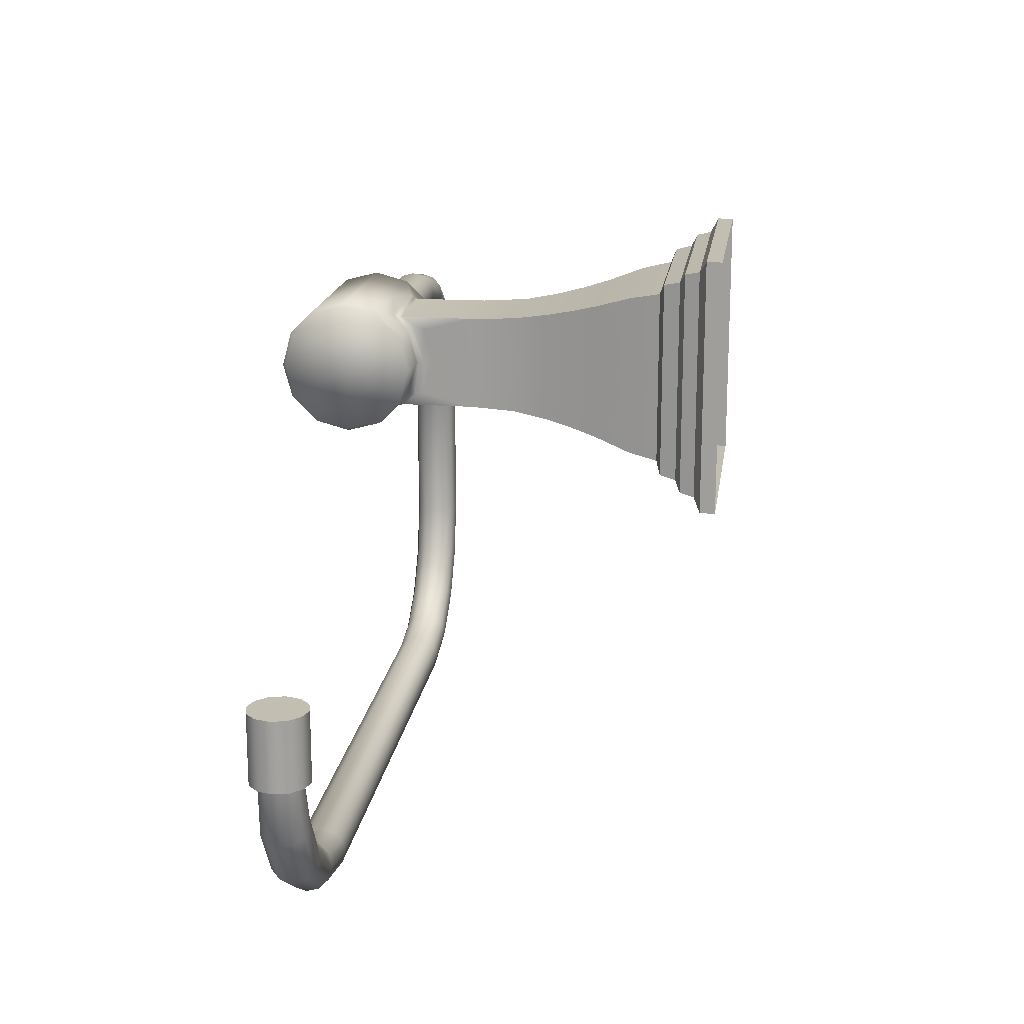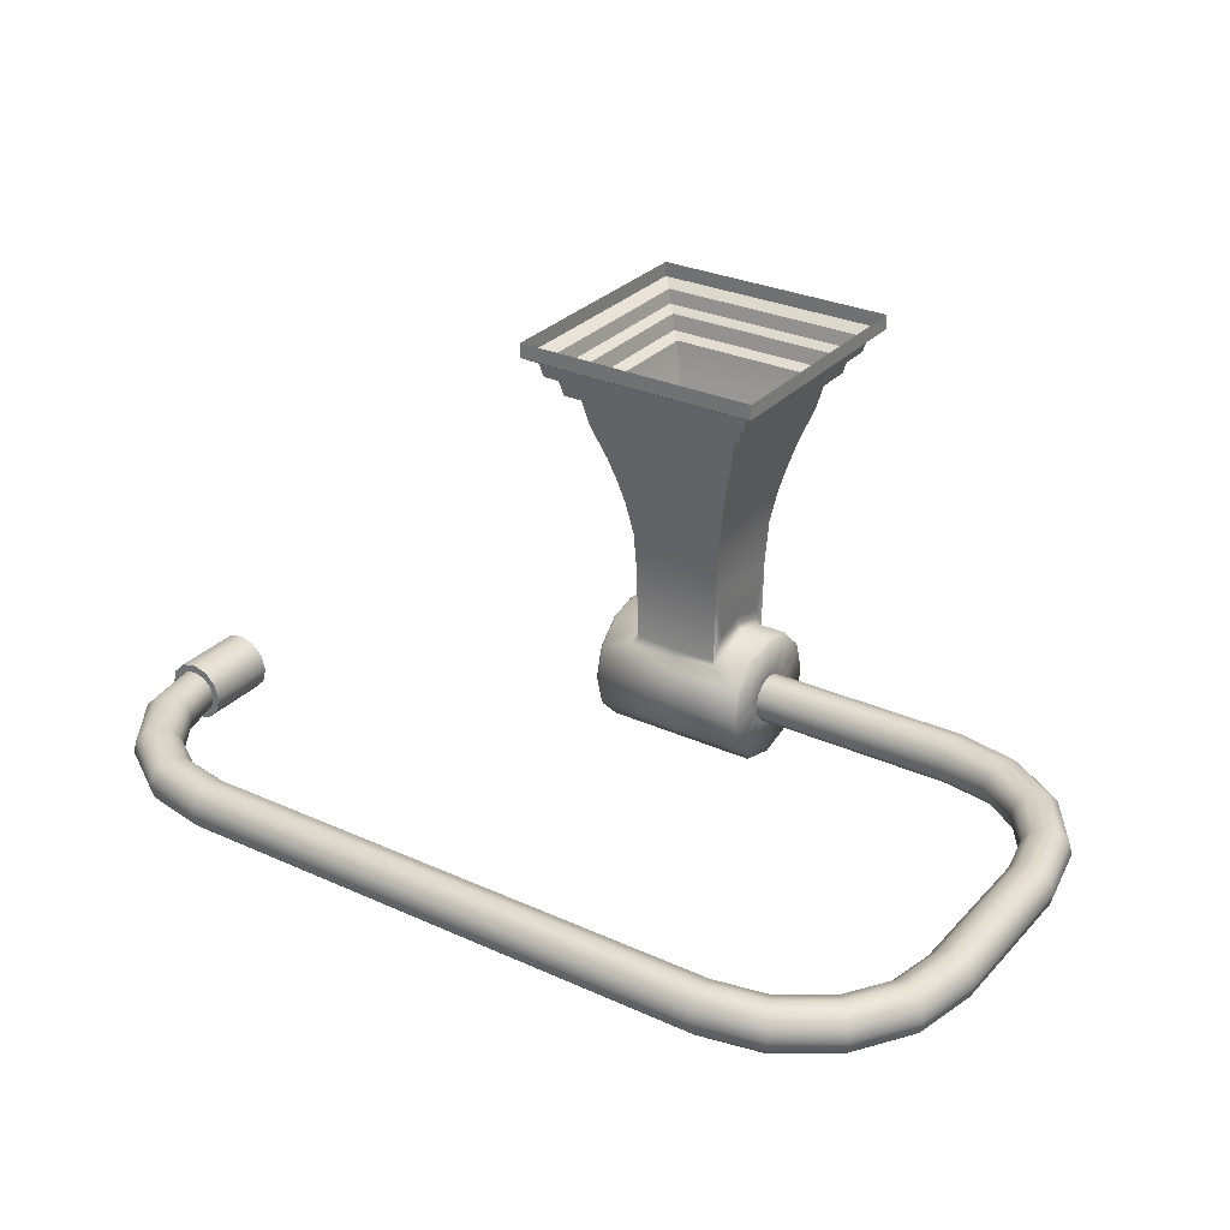
<metadata>
{"format":"obj","ext":"obj","renderer":"f3d","projection":"perspective","resolution":1024,"background":"white","views":[{"elev":17.5,"azim":97.9,"up":"+Z"},{"elev":29.3,"azim":-146.2,"up":"+Y"}]}
</metadata>
<code>
o ToiletPaperHanger_19
v 0.02459 -0.04473 0.0351
v 0.02517 0.03285 0.05597
v 0.02798 0.03398 0.05878
v 0.02887 0.03782 0.05967
v 0.0313 0.03911 0.0621
v 0.03206 0.04259 0.06286
v 0.01561 -0.0146 0.04641
v 0.01621 -0.003714 0.04701
v 0.01767 0.004845 0.04847
v 0.02076 0.01697 0.05156
v 0.0043 -0.0146 0.04641
v 0.0043 -0.003714 0.04701
v 0.0043 0.004845 0.04847
v 0.0043 0.01697 0.05156
v 0.0043 0.03285 0.05597
v 0.0043 0.03398 0.05878
v 0.0043 0.03782 0.05967
v 0.0043 0.03911 0.0621
v 0.0043 0.04259 0.06286
v 0.01561 -0.0146 0.0351
v 0.01621 -0.003714 0.0351
v 0.01767 0.004845 0.0351
v 0.02076 0.01697 0.0351
v 0.02517 0.03285 0.0351
v 0.02798 0.03398 0.0351
v 0.02887 0.03782 0.0351
v 0.0313 0.03911 0.0351
v 0.03206 0.04259 0.0351
v 0.01546 -0.02683 0.04324
v 0.0043 -0.0366 0.04919
v 0.0043 -0.04473 0.05137
v 0.0043 -0.05287 0.04919
v 0.0043 -0.05882 0.04324
v 0.01541 -0.02471 0.0351
v 0.02517 0.03285 0.01423
v 0.02798 0.03398 0.01142
v 0.02887 0.03782 0.01053
v 0.0313 0.03911 0.008104
v 0.03206 0.04259 0.007337
v 0.01561 -0.0146 0.02379
v 0.01621 -0.003714 0.02319
v 0.01767 0.004845 0.02173
v 0.02076 0.01697 0.01864
v 0.0043 -0.0146 0.02379
v 0.0043 -0.003714 0.02319
v 0.0043 0.004845 0.02173
v 0.0043 0.01697 0.01864
v 0.0043 0.03285 0.01423
v 0.0043 0.03398 0.01142
v 0.0043 0.03782 0.01053
v 0.0043 0.03911 0.008104
v 0.0043 0.04259 0.007337
v 0.01546 -0.02683 0.02696
v 0.0043 -0.0366 0.02101
v 0.0043 -0.04473 0.01883
v 0.0043 -0.05287 0.02101
v 0.0043 -0.05882 0.02696
v -0.01657 0.03285 0.05597
v -0.01938 0.03398 0.05878
v -0.02027 0.03782 0.05967
v -0.0227 0.03911 0.0621
v -0.02346 0.04259 0.06286
v -0.007006 -0.0146 0.04641
v -0.007608 -0.003714 0.04701
v -0.009073 0.004845 0.04847
v -0.01216 0.01697 0.05156
v -0.007006 -0.0146 0.0351
v -0.007608 -0.003714 0.0351
v -0.009073 0.004845 0.0351
v -0.01216 0.01697 0.0351
v -0.01657 0.03285 0.0351
v -0.01938 0.03398 0.0351
v -0.02027 0.03782 0.0351
v -0.0227 0.03911 0.0351
v -0.02346 0.04259 0.0351
v -0.006864 -0.02683 0.04324
v -0.006807 -0.02471 0.0351
v -0.01657 0.03285 0.01423
v -0.01938 0.03398 0.01142
v -0.02027 0.03782 0.01053
v -0.0227 0.03911 0.008104
v -0.02346 0.04259 0.007337
v -0.007006 -0.0146 0.02379
v -0.007608 -0.003714 0.02319
v -0.009073 0.004845 0.02173
v -0.01216 0.01697 0.01864
v -0.006864 -0.02683 0.02696
v 0.03509 0.04427 0.06589
v 0.03509 0.04427 0.0351
v 0.0043 0.04427 0.06589
v 0.03509 0.04427 0.004309
v 0.0043 0.04427 0.004309
v -0.02649 0.04427 0.06589
v -0.02649 0.04427 0.0351
v -0.02649 0.04427 0.004309
v 0.03509 0.048 0.06589
v 0.03509 0.048 0.0351
v 0.0043 0.048 0.06589
v 0.03509 0.048 0.004309
v 0.0043 0.048 0.004309
v -0.02649 0.048 0.06589
v -0.02649 0.048 0.0351
v -0.02649 0.048 0.004309
v 0.02368 0.02576 0.05448
v 0.02368 0.02576 0.0351
v 0.02368 0.02576 0.01572
v 0.0043 0.02576 0.01572
v -0.01508 0.02576 0.01572
v -0.01508 0.02576 0.0351
v -0.01508 0.02576 0.05448
v 0.0043 0.02576 0.05448
v 0.0191 0.01091 0.0499
v 0.0043 0.01091 0.0499
v -0.0105 0.01091 0.0499
v -0.0105 0.01091 0.0351
v -0.0105 0.01091 0.0203
v 0.0043 0.01091 0.0203
v 0.0191 0.01091 0.0203
v 0.0191 0.01091 0.0351
v 0.02459 -0.03695 0.04858
v 0.02381 -0.0366 0.04919
v 0.02459 -0.03126 0.04288
v 0.02381 -0.03064 0.04324
v 0.02459 -0.02917 0.0351
v 0.02381 -0.02846 0.0351
v 0.02381 -0.06101 0.0351
v 0.02459 -0.06029 0.0351
v 0.02459 -0.05821 0.04288
v 0.02381 -0.05882 0.04324
v 0.02459 -0.05251 0.04858
v 0.02381 -0.05287 0.04919
v 0.02459 -0.04473 0.05066
v 0.02381 -0.04473 0.05137
v 0.02459 -0.03695 0.02163
v 0.02381 -0.0366 0.02101
v 0.02459 -0.03126 0.02732
v 0.02381 -0.03064 0.02696
v 0.02459 -0.05821 0.02732
v 0.02381 -0.05882 0.02696
v 0.02459 -0.05251 0.02162
v 0.02381 -0.05287 0.02101
v 0.02459 -0.04473 0.01954
v 0.02381 -0.04473 0.01883
v -0.01599 -0.03695 0.04857
v -0.01521 -0.0366 0.04919
v -0.01599 -0.03126 0.04288
v -0.01521 -0.03064 0.04324
v -0.01521 -0.02846 0.0351
v -0.01599 -0.02917 0.0351
v -0.01599 -0.06033 0.0351
v -0.0152 -0.06101 0.0351
v -0.01599 -0.05821 0.04288
v -0.01521 -0.05882 0.04324
v -0.01599 -0.05251 0.04858
v -0.01521 -0.05287 0.04919
v -0.01599 -0.04473 0.05066
v -0.01521 -0.04473 0.05137
v 0.0043 -0.06101 0.0351
v -0.01599 -0.03695 0.02162
v -0.01521 -0.0366 0.02101
v -0.01599 -0.03126 0.02732
v -0.01521 -0.03064 0.02696
v -0.01599 -0.05821 0.02732
v -0.01521 -0.05882 0.02696
v -0.01599 -0.05251 0.02162
v -0.01521 -0.05287 0.02101
v -0.01599 -0.04473 0.01954
v -0.01521 -0.04473 0.01883
v 0.01526 -0.03207 0.04641
v 0.01563 -0.0333 0.04658
v 0.01666 -0.0342 0.04704
v 0.0043 -0.03244 0.04641
v 0.0043 -0.03344 0.04659
v 0.0043 -0.03431 0.04713
v 0.0153 -0.02696 0.0351
v 0.01568 -0.02801 0.0351
v 0.01668 -0.02846 0.0351
v 0.01527 -0.02934 0.04394
v 0.01567 -0.03026 0.04344
v 0.01667 -0.03064 0.04324
v 0.01526 -0.03208 0.02379
v 0.01565 -0.03328 0.02365
v 0.01674 -0.03412 0.02326
v 0.0043 -0.03431 0.02307
v 0.0043 -0.03344 0.02361
v 0.0043 -0.03244 0.02379
v 0.01527 -0.02934 0.02626
v 0.01567 -0.03026 0.02676
v 0.01667 -0.03064 0.02696
v -0.006662 -0.03208 0.04641
v -0.007054 -0.03328 0.04655
v -0.008136 -0.03412 0.04694
v -0.006704 -0.02696 0.0351
v -0.007084 -0.02801 0.0351
v -0.008085 -0.02846 0.0351
v -0.006672 -0.02934 0.04394
v -0.007068 -0.03026 0.04344
v -0.008068 -0.03064 0.04324
v -0.006662 -0.03207 0.02379
v -0.007029 -0.0333 0.02362
v -0.008056 -0.0342 0.02315
v -0.006672 -0.02934 0.02626
v -0.007068 -0.03026 0.02676
v -0.008069 -0.03064 0.02696
v -0.06643 -0.04473 0.029
v -0.07847 -0.04473 0.0268
v -0.06646 -0.04168 0.02984
v -0.07877 -0.0418 0.02752
v -0.08852 -0.04473 0.02009
v -0.08906 -0.04181 0.02063
v -0.09524 -0.04473 0.01003
v -0.09595 -0.04181 0.01033
v -0.0976 -0.04473 -0.002009
v -0.09836 -0.04183 -0.001985
v -0.0976 -0.04473 -0.03969
v -0.09524 -0.04473 -0.05173
v -0.09836 -0.04183 -0.03971
v -0.09595 -0.04181 -0.05202
v -0.08852 -0.04473 -0.06178
v -0.08906 -0.04181 -0.06233
v -0.07846 -0.04473 -0.0685
v -0.07876 -0.04181 -0.06921
v -0.06642 -0.04473 -0.07087
v -0.06645 -0.04183 -0.07163
v 0.06589 -0.04473 -0.07087
v 0.07794 -0.04473 -0.0685
v 0.06592 -0.04183 -0.07163
v 0.07823 -0.04181 -0.06921
v 0.08799 -0.04473 -0.06178
v 0.08854 -0.04181 -0.06233
v 0.0947 -0.04473 -0.05174
v 0.09542 -0.0418 -0.05203
v 0.09743 -0.04473 -0.04121
v 0.09821 -0.04195 -0.04121
v -0.06652 -0.03948 0.03209
v -0.07958 -0.03963 0.02949
v -0.09056 -0.03963 0.02213
v -0.09791 -0.03963 0.01114
v -0.1005 -0.03965 -0.001918
v -0.1005 -0.03965 -0.03978
v -0.09791 -0.03963 -0.05283
v -0.09056 -0.03963 -0.06383
v -0.07957 -0.03963 -0.07117
v -0.06651 -0.03965 -0.07373
v 0.06599 -0.03965 -0.07373
v 0.07904 -0.03963 -0.07117
v 0.09004 -0.03963 -0.06383
v 0.09739 -0.03963 -0.05285
v 0.1003 -0.03999 -0.04121
v -0.06661 -0.03869 0.03511
v -0.08071 -0.0388 0.03221
v -0.09265 -0.0388 0.02422
v -0.1006 -0.0388 0.01227
v -0.1034 -0.0388 -0.001828
v -0.1034 -0.0388 -0.03987
v -0.1006 -0.0388 -0.05396
v -0.09265 -0.0388 -0.06591
v -0.0807 -0.0388 -0.0739
v -0.0666 -0.0388 -0.07667
v 0.06608 -0.0388 -0.07667
v 0.08017 -0.0388 -0.0739
v 0.09212 -0.0388 -0.06591
v 0.1001 -0.0388 -0.05397
v 0.103 -0.03935 -0.04121
v -0.0667 -0.03949 0.03813
v -0.08185 -0.03956 0.03497
v -0.09476 -0.03956 0.02633
v -0.1034 -0.03956 0.01341
v -0.1064 -0.03955 -0.001739
v -0.1064 -0.03955 -0.03996
v -0.1034 -0.03956 -0.05511
v -0.09476 -0.03956 -0.06803
v -0.08184 -0.03956 -0.07666
v -0.06669 -0.03955 -0.07967
v 0.06617 -0.03955 -0.07967
v 0.08131 -0.03956 -0.07666
v 0.09423 -0.03956 -0.06803
v 0.1029 -0.03956 -0.05511
v 0.1057 -0.04013 -0.04121
v -0.06676 -0.04169 0.04036
v -0.0827 -0.04173 0.03701
v -0.09633 -0.04173 0.0279
v -0.1054 -0.04173 0.01426
v -0.1086 -0.04172 -0.001677
v -0.1086 -0.04172 -0.04002
v -0.1054 -0.04173 -0.05595
v -0.09633 -0.04173 -0.06959
v -0.08269 -0.04173 -0.0787
v -0.06675 -0.04172 -0.08189
v 0.06623 -0.04172 -0.08189
v 0.08216 -0.04173 -0.0787
v 0.0958 -0.04173 -0.06959
v 0.1049 -0.04173 -0.05596
v 0.1076 -0.04209 -0.04121
v -0.06678 -0.04473 0.04118
v -0.08301 -0.04473 0.03776
v -0.0969 -0.04473 0.02847
v -0.1062 -0.04473 0.01457
v -0.1094 -0.04473 -0.001655
v -0.1094 -0.04473 -0.04004
v -0.1062 -0.04473 -0.05627
v -0.0969 -0.04473 -0.07017
v -0.083 -0.04473 -0.07946
v -0.06678 -0.04473 -0.08271
v 0.06625 -0.04473 -0.08271
v 0.08247 -0.04473 -0.07946
v 0.09638 -0.04473 -0.07017
v 0.1057 -0.04473 -0.05627
v 0.1083 -0.04473 -0.04121
v -0.06676 -0.04777 0.04036
v -0.0827 -0.04773 0.03701
v -0.09633 -0.04773 0.0279
v -0.1054 -0.04773 0.01426
v -0.1086 -0.04774 -0.001677
v -0.1086 -0.04774 -0.04002
v -0.1054 -0.04773 -0.05595
v -0.09633 -0.04773 -0.06959
v -0.08269 -0.04773 -0.0787
v -0.06675 -0.04774 -0.08189
v 0.06623 -0.04774 -0.08189
v 0.08216 -0.04773 -0.0787
v 0.0958 -0.04773 -0.06959
v 0.1049 -0.04773 -0.05596
v 0.1076 -0.04738 -0.04121
v -0.0667 -0.04997 0.03813
v -0.08185 -0.0499 0.03497
v -0.09476 -0.04991 0.02633
v -0.1034 -0.04991 0.01341
v -0.1064 -0.04992 -0.001739
v -0.1064 -0.04992 -0.03996
v -0.1034 -0.04991 -0.05511
v -0.09476 -0.04991 -0.06803
v -0.08184 -0.04991 -0.07666
v -0.06669 -0.04992 -0.07967
v 0.06617 -0.04992 -0.07967
v 0.08131 -0.04991 -0.07666
v 0.09423 -0.04991 -0.06803
v 0.1029 -0.0499 -0.05511
v 0.1057 -0.04934 -0.04121
v -0.06661 -0.05078 0.03511
v -0.0807 -0.05066 0.03221
v -0.09265 -0.05066 0.02422
v -0.1006 -0.05066 0.01227
v -0.1034 -0.05066 -0.001828
v -0.1034 -0.05066 -0.03987
v -0.1006 -0.05066 -0.05396
v -0.09265 -0.05066 -0.06591
v -0.0807 -0.05066 -0.0739
v -0.0666 -0.05066 -0.07667
v 0.06608 -0.05066 -0.07667
v 0.08017 -0.05066 -0.0739
v 0.09212 -0.05066 -0.06591
v 0.1001 -0.05066 -0.05397
v 0.103 -0.05011 -0.04121
v -0.06652 -0.04999 0.03209
v -0.07958 -0.04983 0.02949
v -0.09056 -0.04983 0.02213
v -0.09791 -0.04983 0.01114
v -0.1005 -0.04981 -0.001918
v -0.1005 -0.04981 -0.03978
v -0.09791 -0.04983 -0.05283
v -0.09056 -0.04983 -0.06383
v -0.07957 -0.04983 -0.07117
v -0.06651 -0.04981 -0.07373
v 0.06599 -0.04981 -0.07373
v 0.07904 -0.04983 -0.07117
v 0.09004 -0.04983 -0.06383
v 0.09739 -0.04983 -0.05284
v 0.1003 -0.04947 -0.04121
v -0.06646 -0.04779 0.02984
v -0.07877 -0.04766 0.02752
v -0.08906 -0.04765 0.02063
v -0.09595 -0.04765 0.01033
v -0.09836 -0.04764 -0.001985
v -0.09836 -0.04764 -0.03971
v -0.09595 -0.04765 -0.05202
v -0.08906 -0.04765 -0.06233
v -0.07876 -0.04765 -0.06921
v -0.06645 -0.04764 -0.07163
v 0.06592 -0.04764 -0.07163
v 0.07823 -0.04765 -0.06921
v 0.08854 -0.04765 -0.06233
v 0.09542 -0.04766 -0.05203
v 0.09821 -0.04751 -0.04121
v 0.09665 -0.04104 -0.04121
v 0.09936 -0.03839 -0.04121
v 0.09936 -0.03839 -0.02385
v 0.09665 -0.04104 -0.02385
v 0.103 -0.03743 -0.04121
v 0.103 -0.03743 -0.02385
v 0.1066 -0.03839 -0.04121
v 0.1066 -0.03839 -0.02385
v 0.1093 -0.04104 -0.04121
v 0.1093 -0.04104 -0.02385
v 0.1103 -0.04473 -0.04121
v 0.1103 -0.04473 -0.02385
v 0.1093 -0.04842 -0.04121
v 0.1093 -0.04842 -0.02385
v 0.1066 -0.05107 -0.04121
v 0.1066 -0.05107 -0.02385
v 0.103 -0.05203 -0.04121
v 0.103 -0.05203 -0.02385
v 0.09936 -0.05107 -0.04121
v 0.09936 -0.05107 -0.02385
v 0.09665 -0.04842 -0.04121
v 0.09665 -0.04842 -0.02385
v 0.09565 -0.04473 -0.04121
v 0.09565 -0.04473 -0.02385
v 0.103 -0.04473 -0.02385
v -0.01593 -0.04473 0.02906
v -0.01593 -0.04171 0.02988
v -0.01593 -0.03953 0.0321
v -0.01593 -0.03875 0.03509
v -0.01593 -0.03953 0.03808
v -0.01593 -0.04171 0.0403
v -0.01593 -0.04473 0.04113
v -0.01593 -0.04775 0.0403
v -0.01593 -0.04993 0.03808
v -0.01593 -0.05072 0.03509
v -0.01593 -0.04993 0.0321
v -0.01593 -0.04775 0.02988
f 3 2 15 16
f 4 3 16 17
f 5 4 17 18
f 19 6 5 18
f 8 7 11 12
f 10 112 113 14
f 9 8 12 13
f 111 104 10 14
f 8 21 20 7
f 8 9 22 21
f 119 112 10 23
f 10 104 105 23
f 3 25 24 2
f 4 26 25 3
f 5 27 26 4
f 6 28 27 5
f 34 29 7 20
f 36 49 48 35
f 37 50 49 36
f 38 51 50 37
f 52 51 38 39
f 41 45 44 40
f 43 47 117 118
f 42 46 45 41
f 106 107 47 43
f 41 40 20 21
f 41 21 22 42
f 118 119 23 43
f 43 23 105 106
f 36 35 24 25
f 37 36 25 26
f 38 37 26 27
f 39 38 27 28
f 34 20 40 53
f 59 16 15 58
f 60 17 16 59
f 61 18 17 60
f 19 18 61 62
f 64 12 11 63
f 66 14 113 114
f 65 13 12 64
f 110 111 14 66
f 64 63 67 68
f 64 68 69 65
f 114 115 70 66
f 66 70 109 110
f 59 58 71 72
f 60 59 72 73
f 61 60 73 74
f 62 61 74 75
f 77 67 63 76
f 79 78 48 49
f 80 79 49 50
f 81 80 50 51
f 52 82 81 51
f 84 83 44 45
f 86 116 117 47
f 85 84 45 46
f 108 86 47 107
f 84 68 67 83
f 84 85 69 68
f 116 86 70 115
f 86 108 109 70
f 79 72 71 78
f 80 73 72 79
f 81 74 73 80
f 82 75 74 81
f 77 87 83 67
f 28 6 88 89
f 6 19 90 88
f 39 28 89 91
f 52 39 91 92
f 62 75 94 93
f 19 62 93 90
f 75 82 95 94
f 82 52 92 95
f 89 88 96 97
f 88 90 98 96
f 91 89 97 99
f 92 91 99 100
f 93 94 102 101
f 90 93 101 98
f 94 95 103 102
f 95 92 100 103
f 104 2 24 105
f 106 105 24 35
f 35 48 107 106
f 78 108 107 48
f 109 108 78 71
f 110 109 71 58
f 58 15 111 110
f 2 104 111 15
f 112 9 13 113
f 114 113 13 65
f 65 69 115 114
f 85 116 115 69
f 117 116 85 46
f 118 117 46 42
f 42 22 119 118
f 9 112 119 22
f 120 121 123 122
f 121 120 132 133
f 122 123 125 124
f 124 125 137 136
f 126 127 138 139
f 127 126 129 128
f 128 129 131 130
f 130 131 133 132
f 134 135 143 142
f 135 134 136 137
f 139 138 140 141
f 141 140 142 143
f 144 145 157 156
f 145 144 146 147
f 147 146 149 148
f 148 149 161 162
f 150 151 164 163
f 151 150 152 153
f 153 152 154 155
f 155 154 156 157
f 159 160 162 161
f 160 159 167 168
f 163 164 166 165
f 165 166 168 167
f 1 122 124 136
f 127 128 1 138
f 1 128 130 132
f 1 132 120 122
f 31 30 121 133
f 32 31 133 131
f 33 32 131 129
f 1 142 140 138
f 1 136 134 142
f 55 143 135 54
f 56 141 143 55
f 57 139 141 56
f 31 157 145 30
f 32 155 157 31
f 33 153 155 32
f 158 151 153 33
f 55 54 160 168
f 56 55 168 166
f 57 56 166 164
f 151 158 57 164
f 158 33 129 126
f 158 126 139 57
f 183 182 185 184
f 182 181 186 185
f 7 169 172 11
f 169 7 29 178
f 175 178 29 34
f 40 44 186 181
f 181 187 53 40
f 175 34 53 187
f 63 11 172 190
f 190 196 76 63
f 193 77 76 196
f 83 199 186 44
f 199 83 87 202
f 193 202 87 77
f 121 171 180 123
f 30 174 171 121
f 180 177 125 123
f 135 137 189 183
f 54 135 183 184
f 189 137 125 177
f 145 147 198 192
f 30 145 192 174
f 198 147 148 195
f 160 201 204 162
f 54 184 201 160
f 204 195 148 162
f 169 170 173 172
f 170 171 174 173
f 172 173 191 190
f 173 174 192 191
f 175 176 179 178
f 176 177 180 179
f 171 170 179 180
f 170 169 178 179
f 181 182 188 187
f 182 183 189 188
f 177 176 188 189
f 176 175 187 188
f 190 191 197 196
f 191 192 198 197
f 193 194 203 202
f 194 195 204 203
f 195 194 197 198
f 194 193 196 197
f 184 185 200 201
f 185 186 199 200
f 201 200 203 204
f 200 199 202 203
f 206 205 207 208
f 209 206 208 210
f 211 209 210 212
f 213 211 212 214
f 216 215 217 218
f 219 216 218 220
f 221 219 220 222
f 223 221 222 224
f 226 225 227 228
f 229 226 228 230
f 231 229 230 232
f 233 231 232 234
f 208 207 235 236
f 210 208 236 237
f 212 210 237 238
f 214 212 238 239
f 218 217 240 241
f 220 218 241 242
f 222 220 242 243
f 224 222 243 244
f 228 227 245 246
f 230 228 246 247
f 232 230 247 248
f 234 232 248 249
f 236 235 250 251
f 237 236 251 252
f 238 237 252 253
f 239 238 253 254
f 241 240 255 256
f 242 241 256 257
f 243 242 257 258
f 244 243 258 259
f 246 245 260 261
f 247 246 261 262
f 248 247 262 263
f 249 248 263 264
f 251 250 265 266
f 252 251 266 267
f 253 252 267 268
f 254 253 268 269
f 256 255 270 271
f 257 256 271 272
f 258 257 272 273
f 259 258 273 274
f 261 260 275 276
f 262 261 276 277
f 263 262 277 278
f 264 263 278 279
f 266 265 280 281
f 267 266 281 282
f 268 267 282 283
f 269 268 283 284
f 271 270 285 286
f 272 271 286 287
f 273 272 287 288
f 274 273 288 289
f 276 275 290 291
f 277 276 291 292
f 278 277 292 293
f 279 278 293 294
f 281 280 295 296
f 282 281 296 297
f 283 282 297 298
f 284 283 298 299
f 286 285 300 301
f 287 286 301 302
f 288 287 302 303
f 289 288 303 304
f 291 290 305 306
f 292 291 306 307
f 293 292 307 308
f 294 293 308 309
f 296 295 310 311
f 297 296 311 312
f 298 297 312 313
f 299 298 313 314
f 301 300 315 316
f 302 301 316 317
f 303 302 317 318
f 304 303 318 319
f 306 305 320 321
f 307 306 321 322
f 308 307 322 323
f 309 308 323 324
f 311 310 325 326
f 312 311 326 327
f 313 312 327 328
f 314 313 328 329
f 316 315 330 331
f 317 316 331 332
f 318 317 332 333
f 319 318 333 334
f 321 320 335 336
f 322 321 336 337
f 323 322 337 338
f 324 323 338 339
f 326 325 340 341
f 327 326 341 342
f 328 327 342 343
f 329 328 343 344
f 331 330 345 346
f 332 331 346 347
f 333 332 347 348
f 334 333 348 349
f 336 335 350 351
f 337 336 351 352
f 338 337 352 353
f 339 338 353 354
f 341 340 355 356
f 342 341 356 357
f 343 342 357 358
f 344 343 358 359
f 346 345 360 361
f 347 346 361 362
f 348 347 362 363
f 349 348 363 364
f 351 350 365 366
f 352 351 366 367
f 353 352 367 368
f 354 353 368 369
f 356 355 370 371
f 357 356 371 372
f 358 357 372 373
f 359 358 373 374
f 361 360 375 376
f 362 361 376 377
f 363 362 377 378
f 364 363 378 379
f 366 365 380 381
f 367 366 381 382
f 368 367 382 383
f 369 368 383 384
f 371 370 205 206
f 372 371 206 209
f 373 372 209 211
f 374 373 211 213
f 376 375 215 216
f 377 376 216 219
f 378 377 219 221
f 379 378 221 223
f 381 380 225 226
f 382 381 226 229
f 383 382 229 231
f 384 383 231 233
f 213 214 217 215
f 214 239 240 217
f 239 254 255 240
f 254 269 270 255
f 269 284 285 270
f 284 299 300 285
f 299 314 315 300
f 314 329 330 315
f 329 344 345 330
f 344 359 360 345
f 359 374 375 360
f 374 213 215 375
f 385 386 387 388
f 386 389 390 387
f 389 391 392 390
f 391 393 394 392
f 393 395 396 394
f 395 397 398 396
f 397 399 400 398
f 399 401 402 400
f 401 403 404 402
f 403 405 406 404
f 405 407 408 406
f 407 385 388 408
f 234 249 386 385
f 249 264 389 386
f 387 390 409 388
f 264 279 391 389
f 279 294 393 391
f 392 394 409 390
f 294 309 395 393
f 309 324 397 395
f 396 398 409 394
f 324 339 399 397
f 339 354 401 399
f 400 402 409 398
f 354 369 403 401
f 369 384 405 403
f 404 406 409 402
f 384 233 407 405
f 233 234 385 407
f 408 388 409 406
f 227 225 223 224
f 245 227 224 244
f 260 245 244 259
f 275 260 259 274
f 290 275 274 289
f 305 290 289 304
f 320 305 304 319
f 335 320 319 334
f 350 335 334 349
f 365 350 349 364
f 380 365 364 379
f 225 380 379 223
f 410 411 207 205
f 411 412 235 207
f 412 413 250 235
f 413 414 265 250
f 414 415 280 265
f 415 416 295 280
f 416 417 310 295
f 417 418 325 310
f 418 419 340 325
f 419 420 355 340
f 420 421 370 355
f 421 410 205 370
f 144 156 416 415
f 156 154 417 416
f 154 152 418 417
f 152 150 419 418
f 150 163 420 419
f 163 165 421 420
f 165 167 410 421
f 167 159 411 410
f 159 161 412 411
f 161 149 413 412
f 149 146 414 413
f 146 144 415 414

</code>
